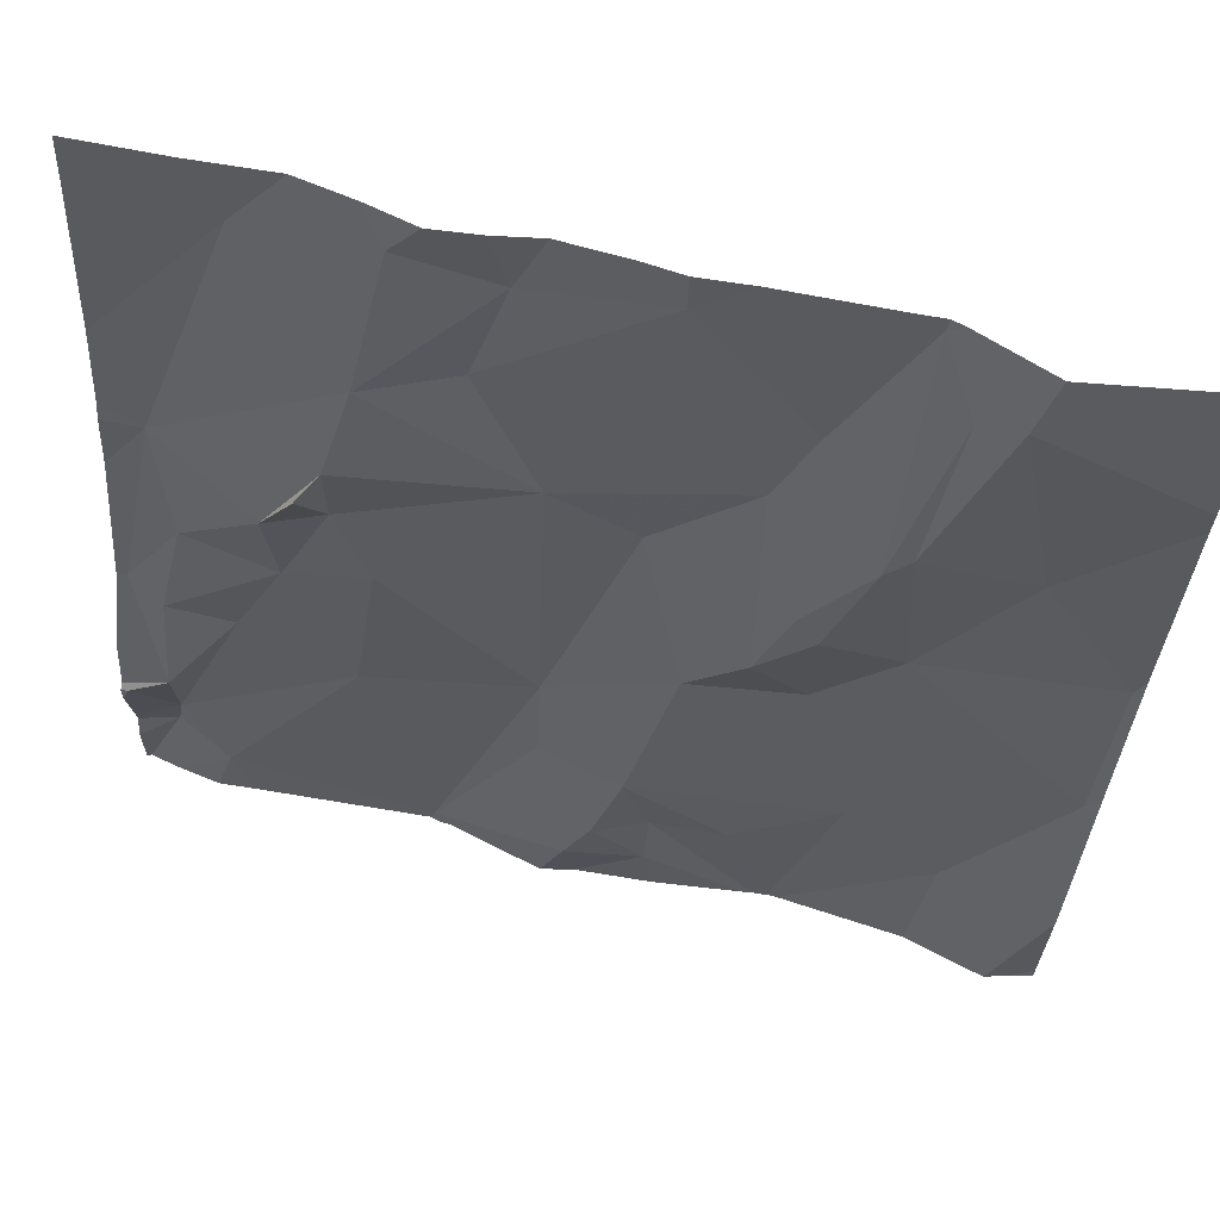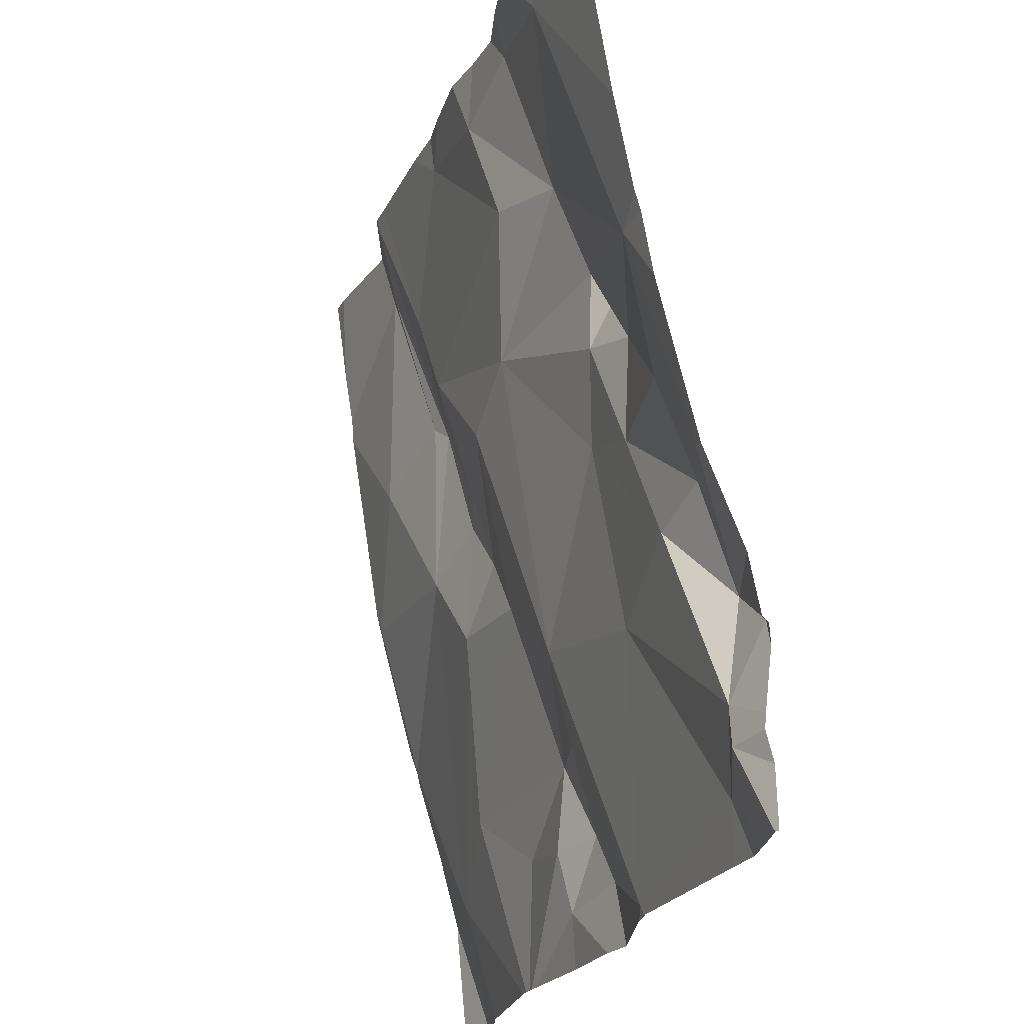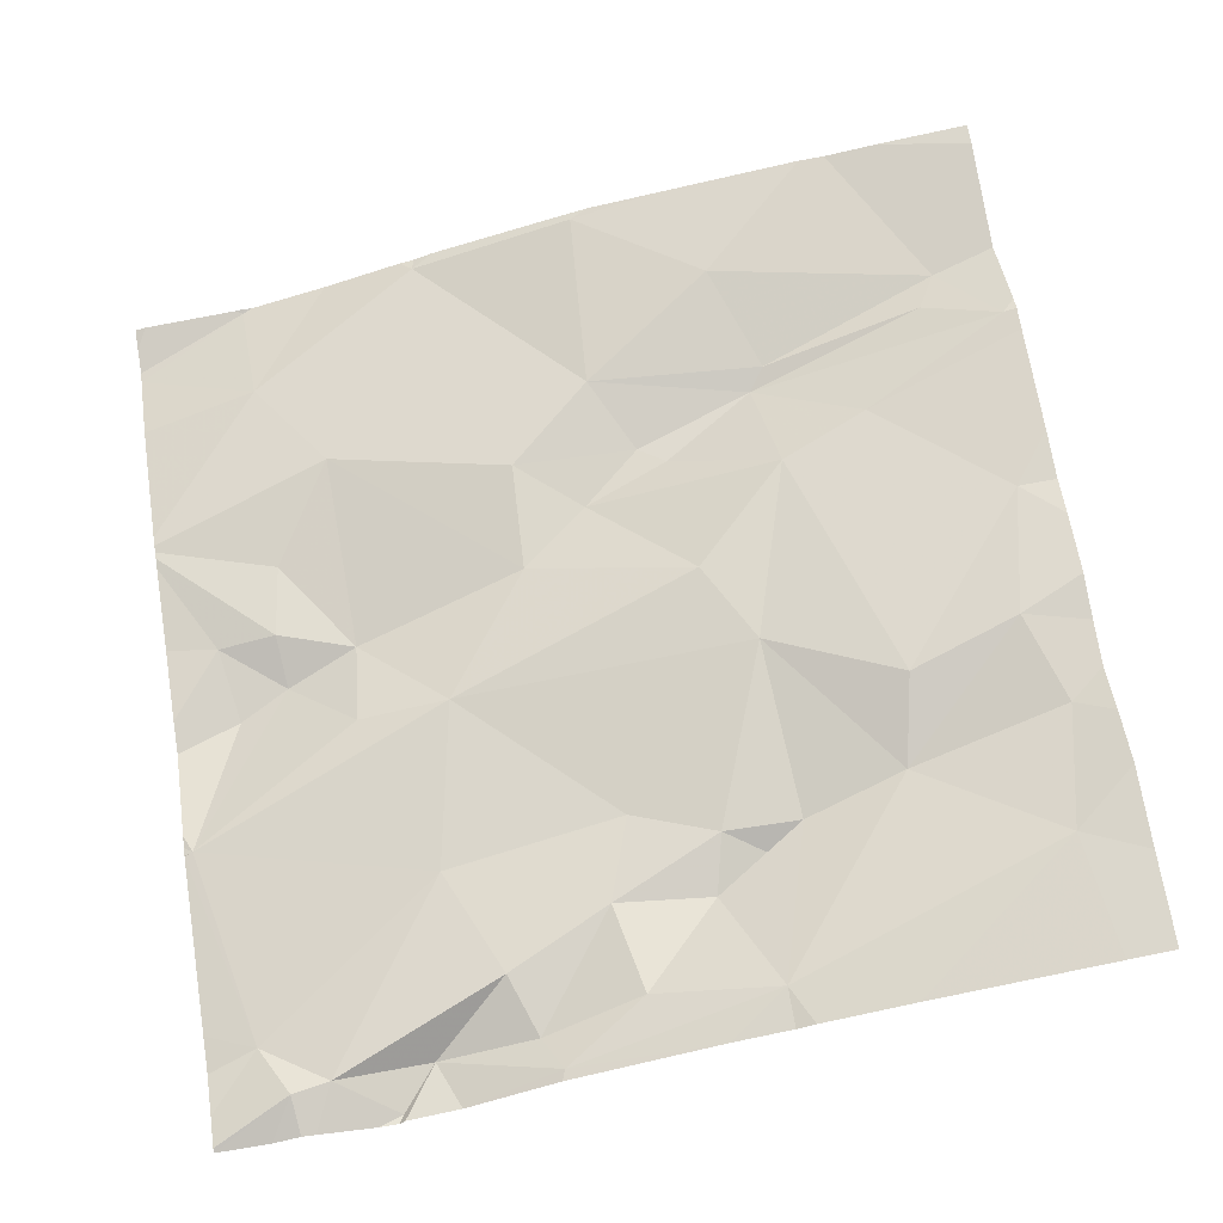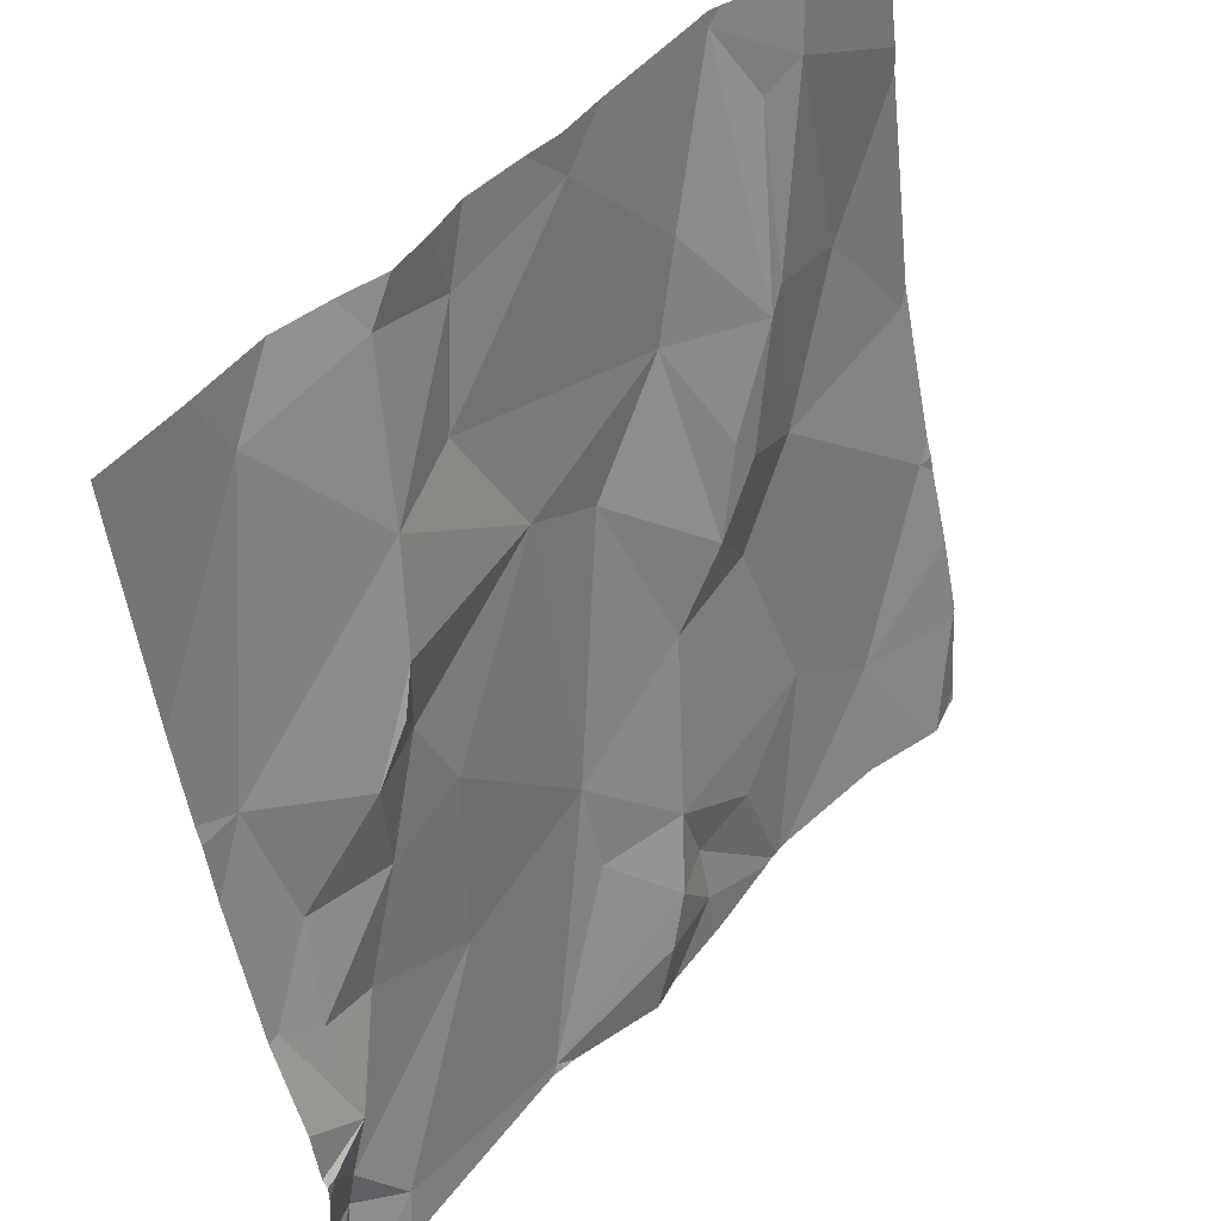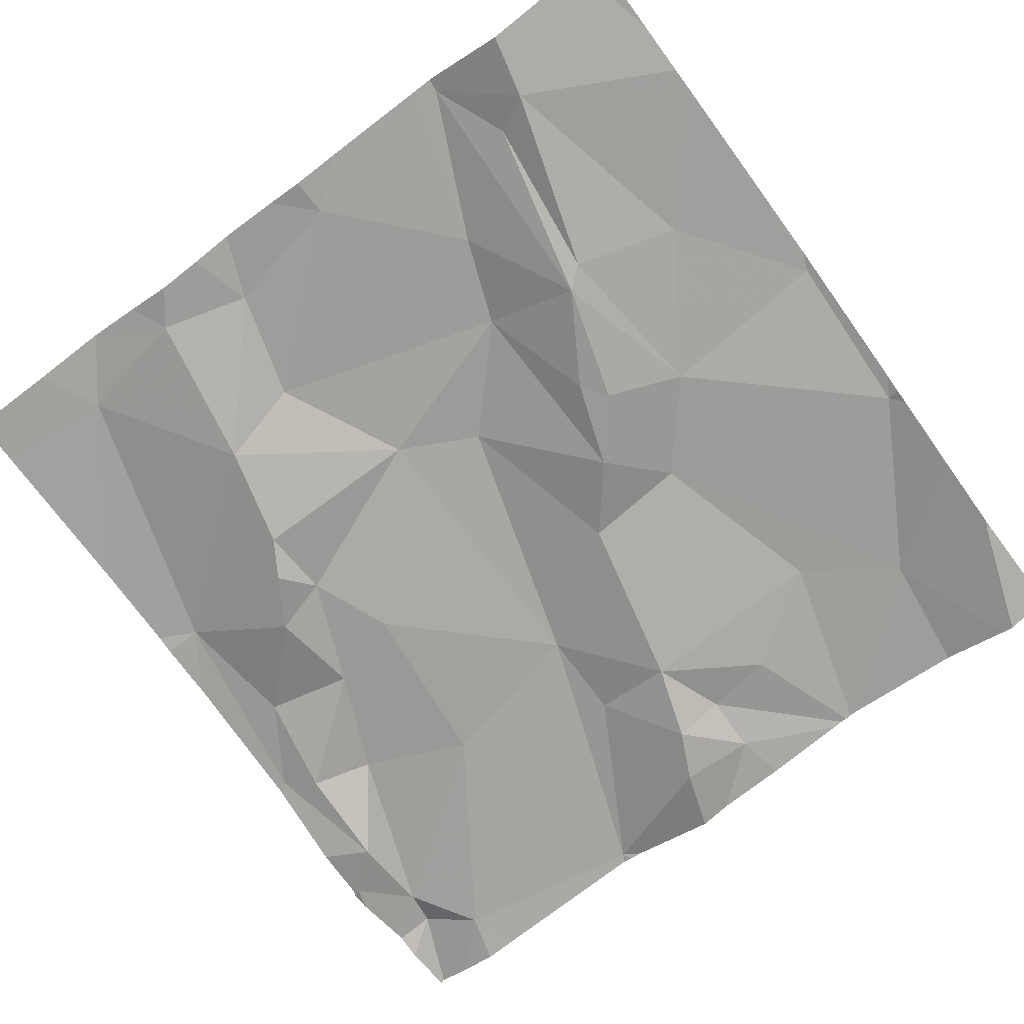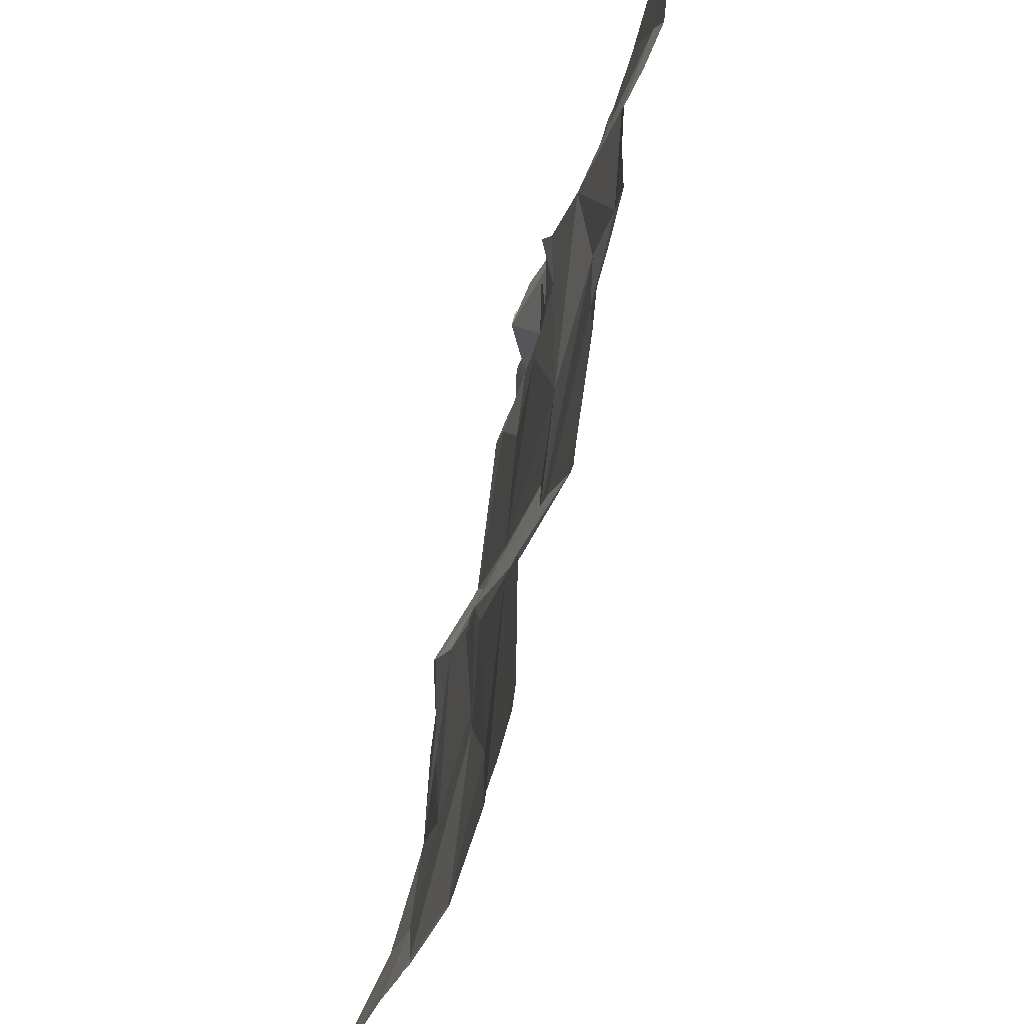
<metadata>
{"format":"obj","ext":"obj","renderer":"f3d","projection":"perspective","resolution":1024,"background":"white","views":[{"elev":66.8,"azim":-161.7,"up":"+Y"},{"elev":-23.1,"azim":76.9,"up":"+Y"},{"elev":62.1,"azim":80.9,"up":"+Z"},{"elev":48.0,"azim":134.4,"up":"+Y"},{"elev":-61.0,"azim":-143.2,"up":"+Z"},{"elev":57.5,"azim":-75.4,"up":"+Y"}]}
</metadata>
<code>
v -124.3 206.2 500.1
v -124.7 206.2 500.1
v -124.1 205.3 499.9
v -123.9 205.3 499.9
v -123.8 205.6 499.9
v -124.2 206.2 500.1
v -124.5 206.2 500.1
v -124.4 205.3 499.9
v -124.6 205.3 499.9
v -124 206.2 500.1
v -124.1 206.2 500.1
v -124.2 206.2 500.1
v -124.6 205.4 500
v -123.8 205.5 499.9
v -124.1 206.2 500
v -124.2 205.4 499.9
v -124.3 205.3 499.9
v -123.9 206.2 500
v -124.4 205.4 499.9
v -124.5 205.5 500
v -124.1 206 500
v -124.1 206.2 500.1
v -124 206 500
v -123.8 205.4 499.9
v -124 205.5 499.9
v -123.8 205.4 499.9
v -124.4 205.8 500
v -124.4 205.7 500
v -124.4 205.8 500
v -123.8 205.5 499.9
v -123.9 205.6 499.9
v -123.8 205.6 499.9
v -124.5 205.9 500
v -124.5 206 500
v -124.5 206.1 500.1
v -124.3 205.4 499.9
v -124.2 205.5 499.9
v -124 205.7 499.9
v -124.6 206.2 500.1
v -124.5 206.2 500.1
v -123.8 205.8 500
v -124.7 205.4 499.9
v -123.8 205.9 500
v -124 205.8 500
v -124.2 205.9 500
v -124 205.9 500
v -124.3 205.4 499.9
v -124.3 205.5 499.9
v -124 205.9 499.9
v -124.7 205.6 500
v -124.3 205.9 500
v -124.2 205.6 500
v -124.3 205.7 500
v -123.8 205.5 499.9
v -124.4 205.7 500
v -123.9 205.8 499.9
v -123.8 205.7 499.9
v -123.9 205.7 499.9
v -123.8 206.2 500
v -124.3 206.2 500.1
v -124.5 205.8 500
v -124.3 206.2 500.1
v -123.9 206.2 500
v -123.8 205.9 500
v -123.8 205.3 499.9
v -124.5 206.2 500.1
v -124.6 205.9 500
v -124.7 205.3 499.9
v -124.1 205.3 499.9
v -124.4 206.1 500.1
v -124.4 206 500
v -124.5 206.2 500.1
v -124.7 205.8 500
v -124.1 205.3 499.9
v -124 206.2 500
v -123.8 205.6 499.9
v -124.1 205.3 499.9
v -123.9 205.3 499.9
v -124.6 206.2 500.1
v -124.7 205.3 499.9
v -124.7 205.4 499.9
v -124.7 205.6 500
v -124.7 205.5 500
v -124.7 205.6 500
v -124.7 205.4 499.9
v -124.7 205.4 499.9
v -124.7 205.6 500
v -124.7 205.6 500
v -124.7 206.1 500.1
v -124.7 206.1 500.1
v -124.7 206 500.1
v -124.7 205.8 500
v -124.7 205.8 500
v -124.7 205.9 500.1
v -123.8 205.9 500
v -123.8 205.5 499.9
v -123.8 205.3 499.9
v -123.8 205.4 499.9
v -123.8 205.4 499.9
v -123.8 205.4 499.9
v -123.8 206 500
v -123.8 205.5 499.9
v -124.1 205.3 499.9
v -124.2 205.3 499.9
v -124.2 205.3 499.9
v -124.3 205.3 499.9
v -124.4 205.3 499.9
v -123.9 205.3 499.9
v -123.8 205.3 499.9
v -124.4 205.3 499.9
v -124.4 205.3 499.9
v -123.8 205.3 499.9
v -124.7 205.3 499.9
v -124.4 205.3 499.9
v -124.7 205.3 499.9
v -124.7 205.3 499.9
v -123.8 205.3 499.9
v -124 206.2 500
v -123.8 206.2 500
v -124.7 206.2 500.1
v -123.8 206.2 500
v -124.7 206.2 500.1
f 122 89 120
f 4 3 77
f 121 59 119
f 99 24 98
f 120 89 2
f 69 16 104
f 118 75 10
f 19 20 110
f 22 21 23
f 4 24 25
f 26 4 109
f 28 27 29
f 31 30 32
f 34 33 35
f 37 36 3
f 25 31 38
f 39 40 66
f 80 42 81
f 68 42 113
f 45 44 46
f 47 19 111
f 47 48 19
f 20 19 48
f 49 46 44
f 13 50 82
f 17 36 47
f 21 45 23
f 107 47 114
f 24 4 26
f 106 17 107
f 52 51 53
f 24 30 31
f 24 54 30
f 55 20 53
f 31 25 24
f 16 36 17
f 3 52 37
f 3 25 52
f 36 16 3
f 104 17 105
f 36 48 47
f 20 13 8
f 48 36 37
f 98 26 97
f 42 13 83
f 38 45 52
f 46 23 45
f 57 56 58
f 58 56 44
f 45 51 52
f 40 39 35
f 65 26 112
f 72 40 7
f 48 53 20
f 96 30 54
f 55 61 13
f 29 61 55
f 13 20 55
f 29 55 28
f 28 55 53
f 31 32 58
f 56 49 44
f 52 25 38
f 62 22 6
f 38 58 44
f 64 63 23
f 28 53 51
f 31 58 38
f 18 59 121
f 34 35 39
f 89 39 2
f 67 34 39
f 40 35 33
f 70 40 33
f 28 51 71
f 71 45 21
f 105 17 106
f 70 62 1
f 70 71 62
f 62 71 21
f 21 22 62
f 61 29 33
f 34 67 61
f 33 27 71
f 56 57 64
f 67 39 90
f 104 16 17
f 95 64 43
f 51 45 71
f 33 34 61
f 71 70 33
f 38 44 45
f 46 64 23
f 46 49 56
f 64 46 56
f 22 75 15
f 63 75 23
f 32 76 57
f 76 30 14
f 10 63 18
f 103 3 69
f 69 3 16
f 24 26 98
f 54 24 99
f 41 76 5
f 76 32 30
f 11 22 15
f 23 75 22
f 61 67 73
f 3 4 25
f 73 67 91
f 88 73 92
f 50 13 61
f 40 70 7
f 73 50 61
f 71 27 28
f 37 52 48
f 48 52 53
f 29 27 33
f 75 63 10
f 57 58 32
f 64 57 76
f 96 54 102
f 68 13 42
f 63 64 95
f 15 75 118
f 113 80 115
f 5 76 14
f 81 42 85
f 14 30 96
f 82 50 84
f 83 13 82
f 65 97 26
f 41 64 76
f 84 50 87
f 9 13 68
f 85 42 86
f 86 42 83
f 43 64 41
f 87 50 88
f 88 50 73
f 59 63 101
f 90 39 89
f 7 70 1
f 8 13 9
f 91 67 90
f 1 62 60
f 92 73 93
f 78 4 77
f 93 73 94
f 94 73 91
f 74 3 103
f 100 54 99
f 2 39 79
f 101 63 95
f 77 3 74
f 102 54 100
f 18 63 59
f 107 17 47
f 108 4 78
f 109 4 108
f 60 62 12
f 110 20 8
f 111 19 110
f 12 62 6
f 112 26 117
f 6 22 11
f 113 42 80
f 114 47 111
f 79 39 66
f 115 80 116
f 66 40 72
f 117 26 109

</code>
